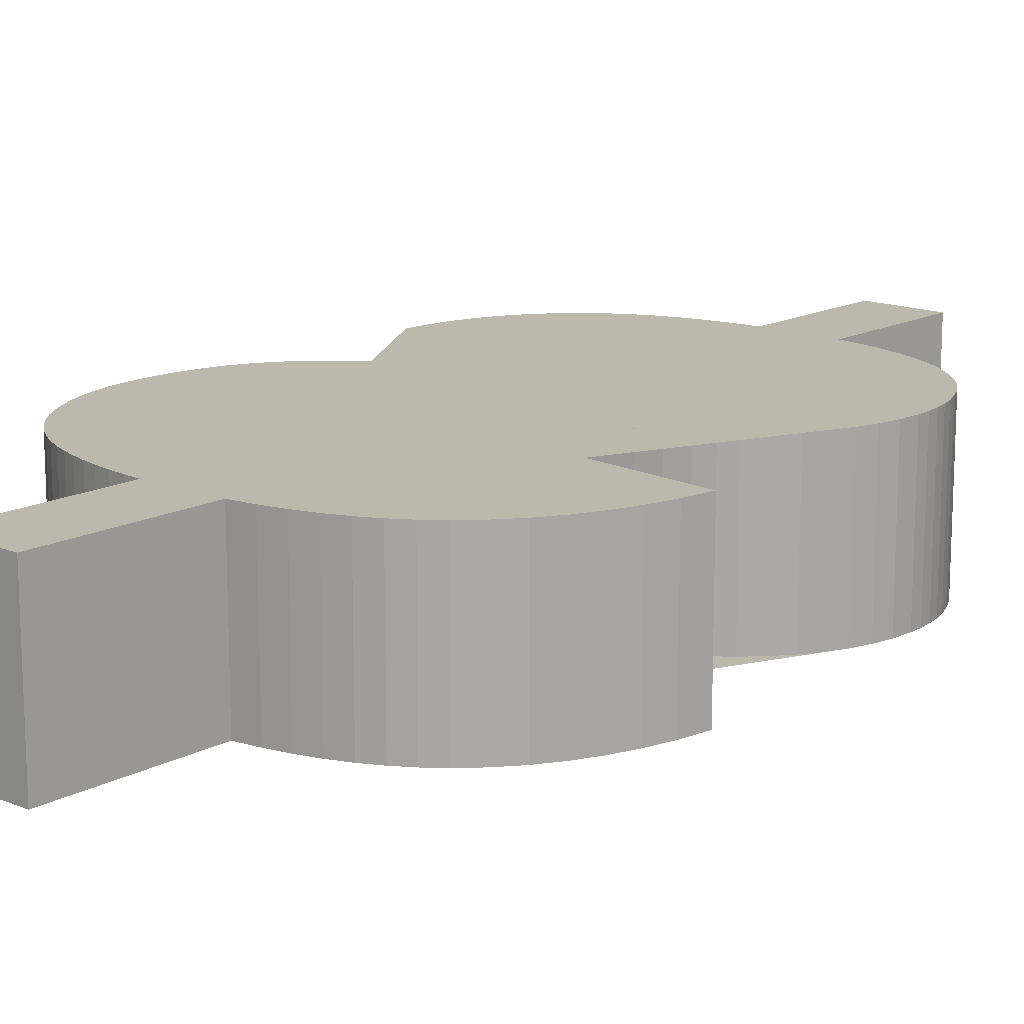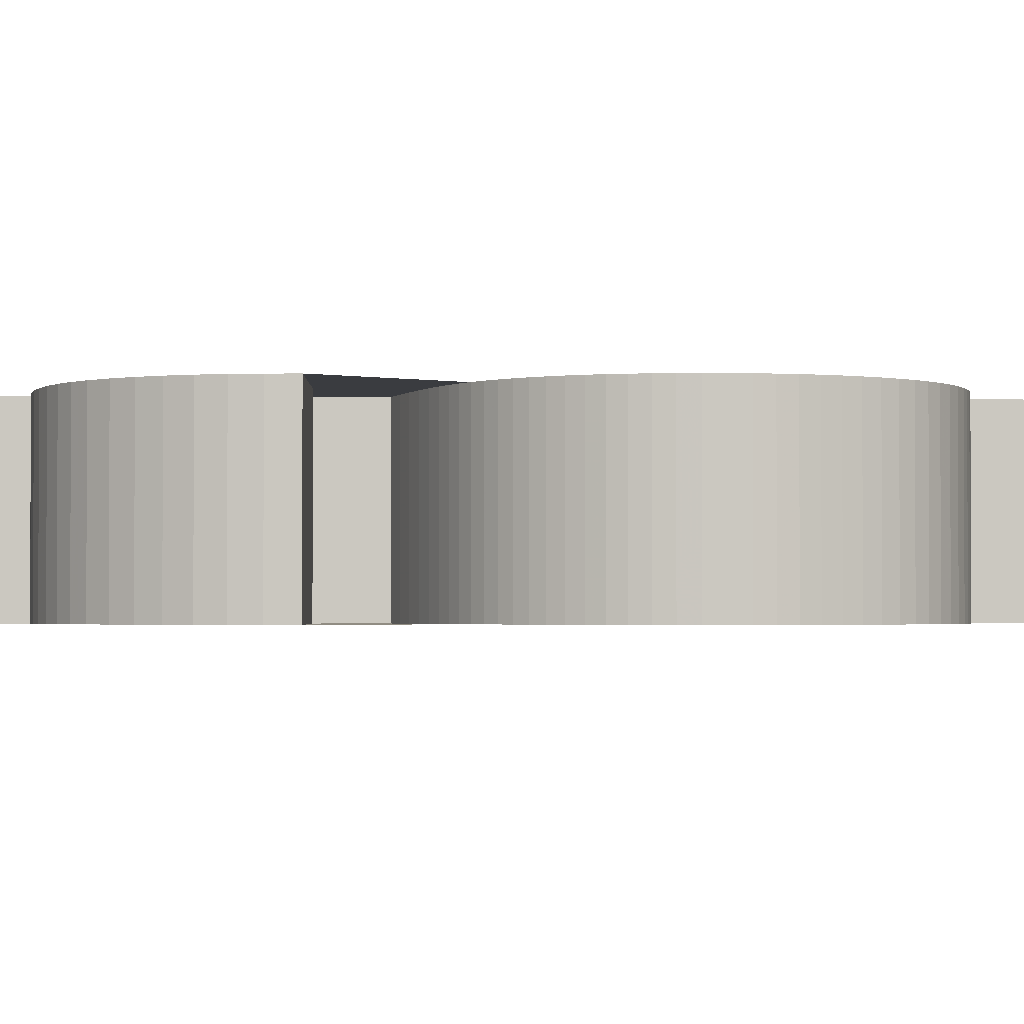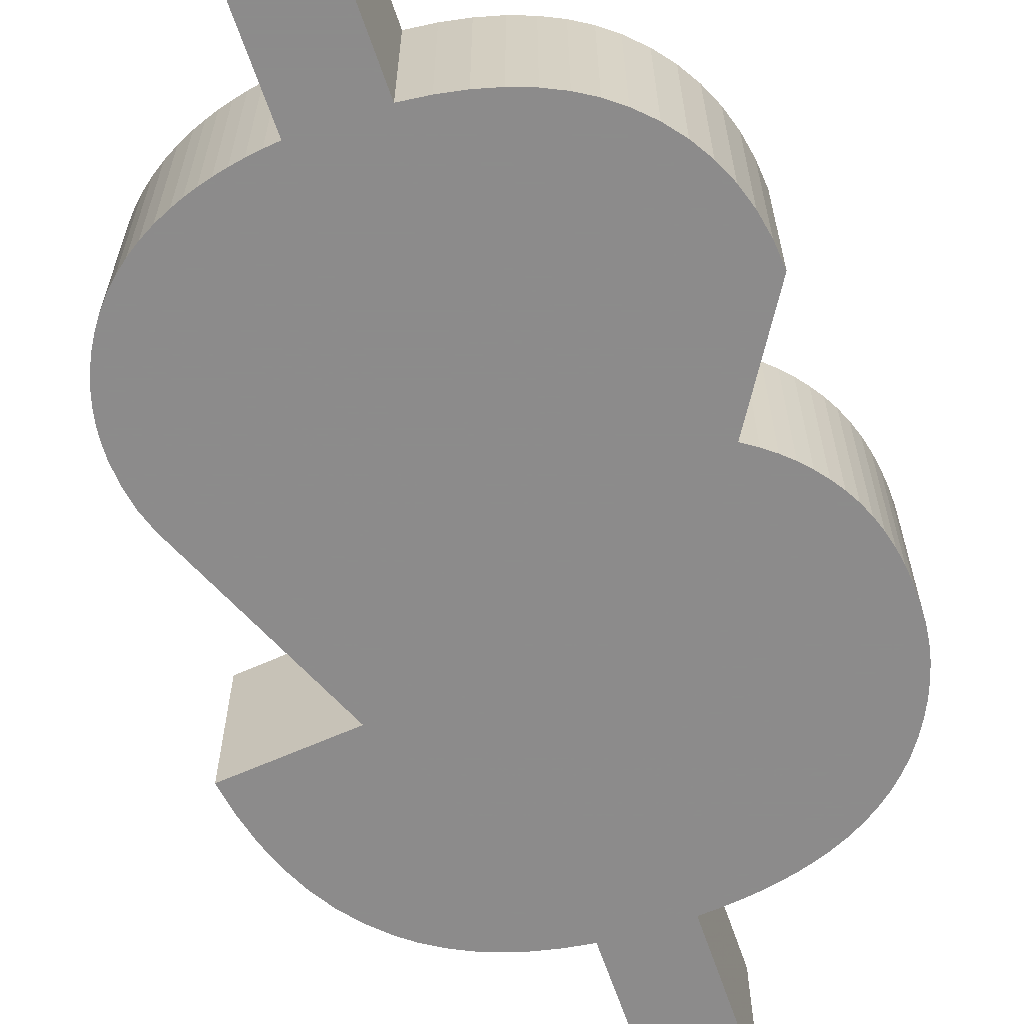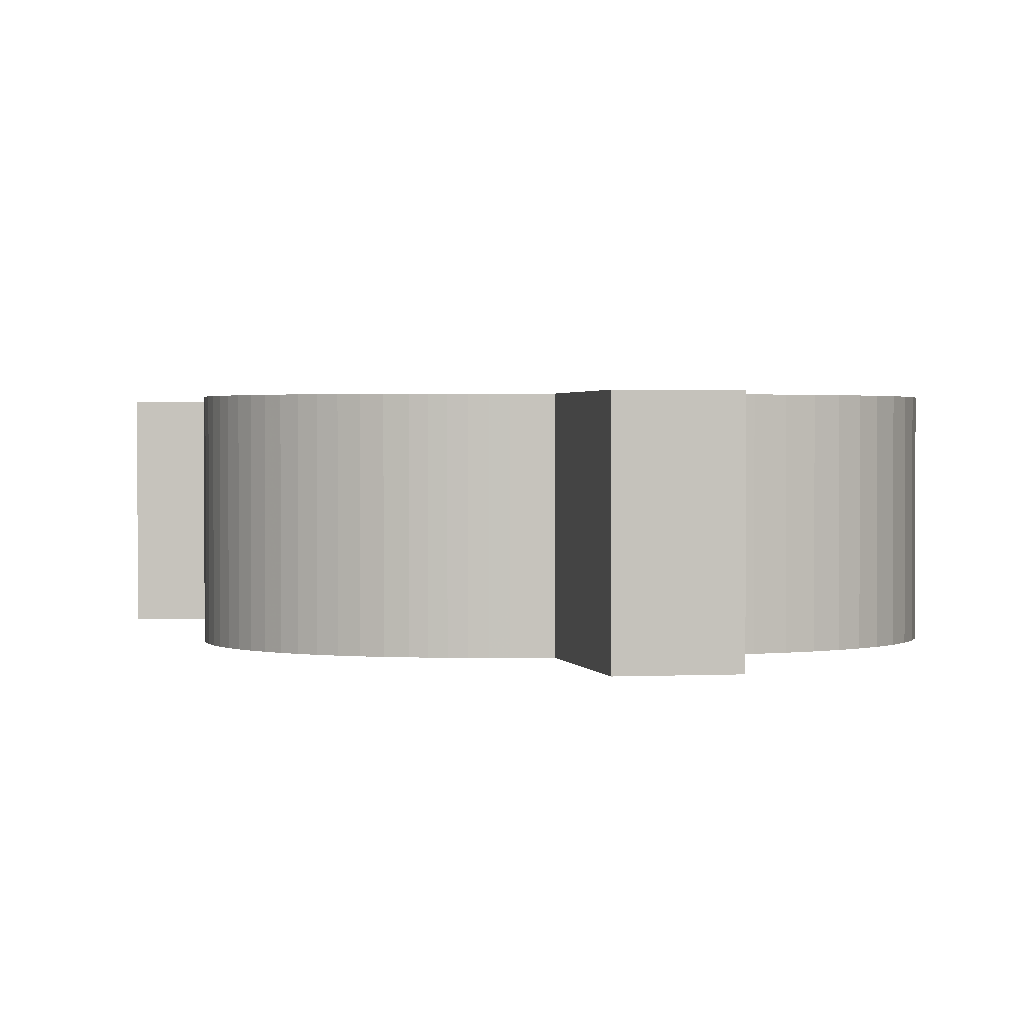
<metadata>
{"format":"obj","ext":"obj","renderer":"f3d","projection":"perspective","resolution":1024,"background":"white","views":[{"elev":14.9,"azim":-138.6,"up":"+Y"},{"elev":-1.9,"azim":86.9,"up":"+Y"},{"elev":-64.0,"azim":18.8,"up":"+Y"},{"elev":1.4,"azim":-11.5,"up":"+Y"}]}
</metadata>
<code>
v  -3.809 -0 19.76
v  -2.044 -0 19.9
v  -2.044 -16 19.9
v  -3.809 -16 19.76
v  -0.3518 -0 20.09
v  -0.3518 -16 20.09
v  1.267 -0 20.35
v  1.267 -16 20.35
v  2.813 -0 20.68
v  2.813 -16 20.68
v  4.286 -0 21.06
v  4.286 -16 21.06
v  5.685 -0 21.51
v  5.685 -16 21.51
v  7.012 -0 22.02
v  7.012 -16 22.02
v  8.558 -0 22.74
v  8.558 -16 22.74
v  10 -0 23.56
v  10 -16 23.56
v  11.34 -0 24.48
v  11.34 -16 24.48
v  12.58 -0 25.51
v  12.58 -16 25.51
v  13.71 -0 26.63
v  13.71 -16 26.63
v  14.74 -0 27.86
v  14.74 -16 27.86
v  15.67 -0 29.18
v  15.67 -16 29.18
v  16.48 -0 30.58
v  16.48 -16 30.58
v  17.16 -0 32
v  17.16 -16 32
v  17.73 -0 33.45
v  17.73 -16 33.45
v  18.16 -0 34.92
v  18.16 -16 34.92
v  18.48 -0 36.43
v  18.48 -16 36.43
v  18.66 -0 37.96
v  18.66 -16 37.96
v  18.73 -0 39.53
v  18.73 -16 39.53
v  18.67 -0 41.23
v  18.67 -16 41.23
v  18.52 -0 42.85
v  18.52 -16 42.85
v  18.26 -0 44.39
v  18.26 -16 44.39
v  17.89 -0 45.85
v  17.89 -16 45.85
v  17.42 -0 47.24
v  17.42 -16 47.24
v  16.85 -0 48.54
v  16.85 -16 48.54
v  16.18 -0 49.76
v  16.18 -16 49.76
v  15.41 -0 50.91
v  15.41 -16 50.91
v  14.56 -0 51.99
v  14.56 -16 51.99
v  13.63 -0 52.99
v  13.63 -16 52.99
v  12.62 -0 53.92
v  12.62 -16 53.92
v  11.53 -0 54.79
v  11.53 -16 54.79
v  10.37 -0 55.58
v  10.37 -16 55.58
v  9.116 -0 56.29
v  9.116 -16 56.29
v  7.807 -0 56.94
v  7.807 -16 56.94
v  6.319 -0 57.57
v  6.319 -16 57.57
v  4.652 -0 58.2
v  4.652 -16 58.2
v  2.805 -0 58.83
v  2.805 -16 58.83
v  0.7799 -0 59.44
v  0.7799 -16 59.44
v  -1.425 -0 60.06
v  -1.425 -16 60.06
v  -3.809 -0 60.66
v  -3.809 -16 60.66
v  -3.809 -0 75.03
v  -3.809 -16 75.03
v  -3.077 -0 74.87
v  -3.077 -16 74.87
v  -2.385 -0 74.67
v  -2.385 -16 74.67
v  -1.733 -0 74.44
v  -1.733 -16 74.44
v  -1.122 -0 74.18
v  -1.122 -16 74.18
v  -0.5514 -0 73.89
v  -0.5514 -16 73.89
v  -0.0211 -0 73.56
v  -0.0211 -16 73.56
v  0.4687 -0 73.2
v  0.4687 -16 73.2
v  1.209 -0 72.52
v  1.209 -16 72.52
v  1.872 -0 71.73
v  1.872 -16 71.73
v  2.457 -0 70.83
v  2.457 -16 70.83
v  2.965 -0 69.81
v  2.965 -16 69.81
v  3.396 -0 68.68
v  3.396 -16 68.68
v  3.749 -0 67.43
v  3.749 -16 67.43
v  4.025 -0 66.07
v  4.025 -16 66.07
v  16.93 -0 66.57
v  16.93 -16 66.57
v  16.72 -0 69.04
v  16.72 -16 69.04
v  16.28 -0 71.35
v  16.28 -16 71.35
v  15.6 -0 73.52
v  15.6 -16 73.52
v  14.69 -0 75.55
v  14.69 -16 75.55
v  13.54 -0 77.43
v  13.54 -16 77.43
v  12.15 -0 79.17
v  12.15 -16 79.17
v  10.53 -0 80.76
v  10.53 -16 80.76
v  8.989 -0 81.95
v  8.989 -16 81.95
v  7.281 -0 82.99
v  7.281 -16 82.99
v  5.403 -0 83.88
v  5.403 -16 83.88
v  3.355 -0 84.62
v  3.355 -16 84.62
v  1.137 -0 85.21
v  1.137 -16 85.21
v  -1.251 -0 85.64
v  -1.251 -16 85.64
v  -3.808 -0 85.93
v  -3.808 -16 85.93
v  -3.809 -0 100.6
v  -3.809 -16 100.6
v  -11.6 -0 100.6
v  -11.6 -16 100.6
v  -11.6 -0 85.9
v  -11.6 -16 85.9
v  -12.96 -0 85.74
v  -12.96 -16 85.74
v  -14.29 -0 85.55
v  -14.29 -16 85.55
v  -15.56 -0 85.3
v  -15.56 -16 85.3
v  -16.79 -0 85.01
v  -16.79 -16 85.01
v  -17.98 -0 84.67
v  -17.98 -16 84.67
v  -19.12 -0 84.28
v  -19.12 -16 84.28
v  -20.21 -0 83.85
v  -20.21 -16 83.85
v  -21.65 -0 83.17
v  -21.65 -16 83.17
v  -22.99 -0 82.41
v  -22.99 -16 82.41
v  -24.24 -0 81.57
v  -24.24 -16 81.57
v  -25.38 -0 80.64
v  -25.38 -16 80.64
v  -26.42 -0 79.63
v  -26.42 -16 79.63
v  -27.36 -0 78.54
v  -27.36 -16 78.54
v  -28.2 -0 77.37
v  -28.2 -16 77.37
v  -28.94 -0 76.14
v  -28.94 -16 76.14
v  -29.56 -0 74.88
v  -29.56 -16 74.88
v  -30.07 -0 73.6
v  -30.07 -16 73.6
v  -30.47 -0 72.3
v  -30.47 -16 72.3
v  -30.75 -0 70.96
v  -30.75 -16 70.96
v  -30.92 -0 69.61
v  -30.92 -16 69.61
v  -30.98 -0 68.22
v  -30.98 -16 68.22
v  -30.85 -0 66.1
v  -30.85 -16 66.1
v  -30.49 -0 64.07
v  -30.49 -16 64.07
v  -29.89 -0 62.14
v  -29.89 -16 62.14
v  -29.05 -0 60.3
v  -29.05 -16 60.3
v  -27.97 -0 58.55
v  -27.97 -16 58.55
v  -26.64 -0 56.9
v  -26.64 -16 56.9
v  -25.08 -0 55.35
v  -25.08 -16 55.35
v  -23.83 -0 54.35
v  -23.83 -16 54.35
v  -22.36 -0 53.41
v  -22.36 -16 53.41
v  -20.66 -0 52.5
v  -20.66 -16 52.5
v  -18.74 -0 51.64
v  -18.74 -16 51.64
v  -16.58 -0 50.82
v  -16.58 -16 50.82
v  -14.2 -0 50.04
v  -14.2 -16 50.04
v  -11.6 -0 49.31
v  -11.6 -16 49.31
v  -11.6 -0 31.38
v  -11.6 -16 31.38
v  -12.34 -0 31.6
v  -12.34 -16 31.6
v  -13.05 -0 31.87
v  -13.05 -16 31.87
v  -13.73 -0 32.17
v  -13.73 -16 32.17
v  -14.38 -0 32.51
v  -14.38 -16 32.51
v  -15.01 -0 32.89
v  -15.01 -16 32.89
v  -15.6 -0 33.3
v  -15.6 -16 33.3
v  -16.16 -0 33.75
v  -16.16 -16 33.75
v  -17.11 -0 34.67
v  -17.11 -16 34.67
v  -17.96 -0 35.73
v  -17.96 -16 35.73
v  -18.71 -0 36.92
v  -18.71 -16 36.92
v  -19.37 -0 38.25
v  -19.37 -16 38.25
v  -19.93 -0 39.72
v  -19.93 -16 39.72
v  -20.4 -0 41.33
v  -20.4 -16 41.33
v  -20.77 -0 43.07
v  -20.77 -16 43.07
v  -33.38 -0 41.87
v  -33.38 -16 41.87
v  -32.91 -0 38.88
v  -32.91 -16 38.88
v  -32.22 -0 36.09
v  -32.22 -16 36.09
v  -31.33 -0 33.52
v  -31.33 -16 33.52
v  -30.21 -0 31.16
v  -30.21 -16 31.16
v  -28.89 -0 29.01
v  -28.89 -16 29.01
v  -27.35 -0 27.07
v  -27.35 -16 27.07
v  -25.6 -0 25.34
v  -25.6 -16 25.34
v  -24.04 -0 24.12
v  -24.04 -16 24.12
v  -22.33 -0 23.05
v  -22.33 -16 23.05
v  -20.48 -0 22.13
v  -20.48 -16 22.13
v  -18.48 -0 21.35
v  -18.48 -16 21.35
v  -16.33 -0 20.72
v  -16.33 -16 20.72
v  -14.04 -0 20.24
v  -14.04 -16 20.24
v  -11.6 -0 19.9
v  -11.6 -16 19.9
v  -11.6 -0 3.233
v  -11.6 -16 3.233
v  -3.809 -0 3.233
v  -3.809 -16 3.233
v  -12.6 -0 63.12
v  -13.51 -0 63.47
v  -13.51 -16 63.47
v  -12.6 -16 63.12
v  -14.32 -0 63.81
v  -14.32 -16 63.81
v  -15.05 -0 64.16
v  -15.05 -16 64.16
v  -15.68 -0 64.5
v  -15.68 -16 64.5
v  -16.21 -0 64.84
v  -16.21 -16 64.84
v  -16.66 -0 65.17
v  -16.66 -16 65.17
v  -17.17 -0 65.65
v  -17.17 -16 65.65
v  -17.6 -0 66.15
v  -17.6 -16 66.15
v  -17.95 -0 66.68
v  -17.95 -16 66.68
v  -18.22 -0 67.24
v  -18.22 -16 67.24
v  -18.42 -0 67.82
v  -18.42 -16 67.82
v  -18.54 -0 68.43
v  -18.54 -16 68.43
v  -18.57 -0 69.07
v  -18.57 -16 69.07
v  -18.53 -0 69.76
v  -18.53 -16 69.76
v  -18.41 -0 70.41
v  -18.41 -16 70.41
v  -18.2 -0 71.02
v  -18.2 -16 71.02
v  -17.91 -0 71.59
v  -17.91 -16 71.59
v  -17.53 -0 72.12
v  -17.53 -16 72.12
v  -17.07 -0 72.61
v  -17.07 -16 72.61
v  -16.52 -0 73.05
v  -16.52 -16 73.05
v  -15.94 -0 73.45
v  -15.94 -16 73.45
v  -15.31 -0 73.81
v  -15.31 -16 73.81
v  -14.65 -0 74.13
v  -14.65 -16 74.13
v  -13.94 -0 74.41
v  -13.94 -16 74.41
v  -13.2 -0 74.66
v  -13.2 -16 74.66
v  -12.42 -0 74.87
v  -12.42 -16 74.87
v  -11.6 -0 75.05
v  -11.6 -16 75.05
v  -11.6 -0 62.77
v  -11.6 -16 62.77
v  -0.1563 -0 46.25
v  0.7514 -0 45.9
v  0.7514 -16 45.9
v  -0.1563 -16 46.25
v  1.578 -0 45.54
v  1.578 -16 45.54
v  2.323 -0 45.16
v  2.323 -16 45.16
v  2.988 -0 44.76
v  2.988 -16 44.76
v  3.571 -0 44.35
v  3.571 -16 44.35
v  4.073 -0 43.92
v  4.073 -16 43.92
v  4.494 -0 43.47
v  4.494 -16 43.47
v  4.847 -0 43
v  4.847 -16 43
v  5.146 -0 42.5
v  5.146 -16 42.5
v  5.39 -0 41.98
v  5.39 -16 41.98
v  5.58 -0 41.43
v  5.58 -16 41.43
v  5.716 -0 40.85
v  5.716 -16 40.85
v  5.798 -0 40.24
v  5.798 -16 40.24
v  5.825 -0 39.6
v  5.825 -16 39.6
v  5.76 -0 38.61
v  5.76 -16 38.61
v  5.566 -0 37.65
v  5.566 -16 37.65
v  5.242 -0 36.73
v  5.242 -16 36.73
v  4.789 -0 35.85
v  4.789 -16 35.85
v  4.207 -0 35
v  4.207 -16 35
v  3.495 -0 34.19
v  3.495 -16 34.19
v  2.653 -0 33.42
v  2.653 -16 33.42
v  1.941 -0 32.88
v  1.941 -16 32.88
v  1.158 -0 32.41
v  1.158 -16 32.41
v  0.3055 -0 32
v  0.3055 -16 32
v  -0.6176 -0 31.64
v  -0.6176 -16 31.64
v  -1.611 -0 31.35
v  -1.611 -16 31.35
v  -2.675 -0 31.11
v  -2.675 -16 31.11
v  -3.809 -0 30.94
v  -3.809 -16 30.94
v  -3.809 -0 47.32
v  -3.809 -16 47.32
g Rectangle01
f 1 2 3 4
f 2 5 6 3
f 5 7 8 6
f 7 9 10 8
f 9 11 12 10
f 11 13 14 12
f 13 15 16 14
f 15 17 18 16
f 17 19 20 18
f 19 21 22 20
f 21 23 24 22
f 23 25 26 24
f 25 27 28 26
f 27 29 30 28
f 29 31 32 30
f 31 33 34 32
f 33 35 36 34
f 35 37 38 36
f 37 39 40 38
f 39 41 42 40
f 41 43 44 42
f 43 45 46 44
f 45 47 48 46
f 47 49 50 48
f 49 51 52 50
f 51 53 54 52
f 53 55 56 54
f 55 57 58 56
f 57 59 60 58
f 59 61 62 60
f 61 63 64 62
f 63 65 66 64
f 65 67 68 66
f 67 69 70 68
f 69 71 72 70
f 71 73 74 72
f 73 75 76 74
f 75 77 78 76
f 77 79 80 78
f 79 81 82 80
f 81 83 84 82
f 83 85 86 84
f 85 87 88 86
f 87 89 90 88
f 89 91 92 90
f 91 93 94 92
f 93 95 96 94
f 95 97 98 96
f 97 99 100 98
f 99 101 102 100
f 101 103 104 102
f 103 105 106 104
f 105 107 108 106
f 107 109 110 108
f 109 111 112 110
f 111 113 114 112
f 113 115 116 114
f 115 117 118 116
f 117 119 120 118
f 119 121 122 120
f 121 123 124 122
f 123 125 126 124
f 125 127 128 126
f 127 129 130 128
f 129 131 132 130
f 131 133 134 132
f 133 135 136 134
f 135 137 138 136
f 137 139 140 138
f 139 141 142 140
f 141 143 144 142
f 143 145 146 144
f 145 147 148 146
f 147 149 150 148
f 149 151 152 150
f 151 153 154 152
f 153 155 156 154
f 155 157 158 156
f 157 159 160 158
f 159 161 162 160
f 161 163 164 162
f 163 165 166 164
f 165 167 168 166
f 167 169 170 168
f 169 171 172 170
f 171 173 174 172
f 173 175 176 174
f 175 177 178 176
f 177 179 180 178
f 179 181 182 180
f 181 183 184 182
f 183 185 186 184
f 185 187 188 186
f 187 189 190 188
f 189 191 192 190
f 191 193 194 192
f 193 195 196 194
f 195 197 198 196
f 197 199 200 198
f 199 201 202 200
f 201 203 204 202
f 203 205 206 204
f 205 207 208 206
f 207 209 210 208
f 209 211 212 210
f 211 213 214 212
f 213 215 216 214
f 215 217 218 216
f 217 219 220 218
f 219 221 222 220
f 221 223 224 222
f 223 225 226 224
f 225 227 228 226
f 227 229 230 228
f 229 231 232 230
f 231 233 234 232
f 233 235 236 234
f 235 237 238 236
f 237 239 240 238
f 239 241 242 240
f 241 243 244 242
f 243 245 246 244
f 245 247 248 246
f 247 249 250 248
f 249 251 252 250
f 251 253 254 252
f 253 255 256 254
f 255 257 258 256
f 257 259 260 258
f 259 261 262 260
f 261 263 264 262
f 263 265 266 264
f 265 267 268 266
f 267 269 270 268
f 269 271 272 270
f 271 273 274 272
f 273 275 276 274
f 275 277 278 276
f 277 279 280 278
f 279 281 282 280
f 281 283 284 282
f 283 285 286 284
f 285 1 4 286
f 287 288 289 290
f 288 291 292 289
f 291 293 294 292
f 293 295 296 294
f 295 297 298 296
f 297 299 300 298
f 299 301 302 300
f 301 303 304 302
f 303 305 306 304
f 305 307 308 306
f 307 309 310 308
f 309 311 312 310
f 311 313 314 312
f 313 315 316 314
f 315 317 318 316
f 317 319 320 318
f 319 321 322 320
f 321 323 324 322
f 323 325 326 324
f 325 327 328 326
f 327 329 330 328
f 329 331 332 330
f 331 333 334 332
f 333 335 336 334
f 335 337 338 336
f 337 339 340 338
f 339 341 342 340
f 341 343 344 342
f 343 287 290 344
f 345 346 347 348
f 346 349 350 347
f 349 351 352 350
f 351 353 354 352
f 353 355 356 354
f 355 357 358 356
f 357 359 360 358
f 359 361 362 360
f 361 363 364 362
f 363 365 366 364
f 365 367 368 366
f 367 369 370 368
f 369 371 372 370
f 371 373 374 372
f 373 375 376 374
f 375 377 378 376
f 377 379 380 378
f 379 381 382 380
f 381 383 384 382
f 383 385 386 384
f 385 387 388 386
f 387 389 390 388
f 389 391 392 390
f 391 393 394 392
f 393 395 396 394
f 395 397 398 396
f 397 399 400 398
f 399 401 402 400
f 401 403 404 402
f 403 345 348 404
f 281 279 277 275 273 271 269 267 265 263 261 259 257 255 253 251 249 247 245 243 241 239 237 235 233 231 229 227 225 223 221 343 341 339 337 335 333 331 329 327 325 323 321 319 317 315 313 311 309 307 305 303 301 299 297 295 293 291 288 287 343 221 219 217 215 213 211 209 207 205 203 201 199 197 195 193 191 189 187 185 183 181 179 177 175 173 171 169 167 165 163 161 159 157 155 153 151 149 147 145 143 141 139 137 135 133 131 129 127 125 123 121 119 117 115 113 111 109 107 105 103 101 99 97 95 93 91 89 87 85 403 401 399 397 395 393 391 389 387 385 383 381 379 377 375 373 371 369 367 365 363 361 359 357 355 353 351 349 346 345 403 85 83 81 79 77 75 73 71 69 67 65 63 61 59 57 55 53 51 49 47 45 43 41 39 37 35 33 31 29 27 25 23 21 19 17 15 13 11 9 7 5 2 1 285 283
f 282 284 286 4 3 6 8 10 12 14 16 18 20 22 24 26 28 30 32 34 36 38 40 42 44 46 48 50 52 54 56 58 60 62 64 66 68 70 72 74 76 78 80 82 84 86 404 348 347 350 352 354 356 358 360 362 364 366 368 370 372 374 376 378 380 382 384 386 388 390 392 394 396 398 400 402 404 86 88 90 92 94 96 98 100 102 104 106 108 110 112 114 116 118 120 122 124 126 128 130 132 134 136 138 140 142 144 146 148 150 152 154 156 158 160 162 164 166 168 170 172 174 176 178 180 182 184 186 188 190 192 194 196 198 200 202 204 206 208 210 212 214 216 218 220 222 344 290 289 292 294 296 298 300 302 304 306 308 310 312 314 316 318 320 322 324 326 328 330 332 334 336 338 340 342 344 222 224 226 228 230 232 234 236 238 240 242 244 246 248 250 252 254 256 258 260 262 264 266 268 270 272 274 276 278 280

</code>
